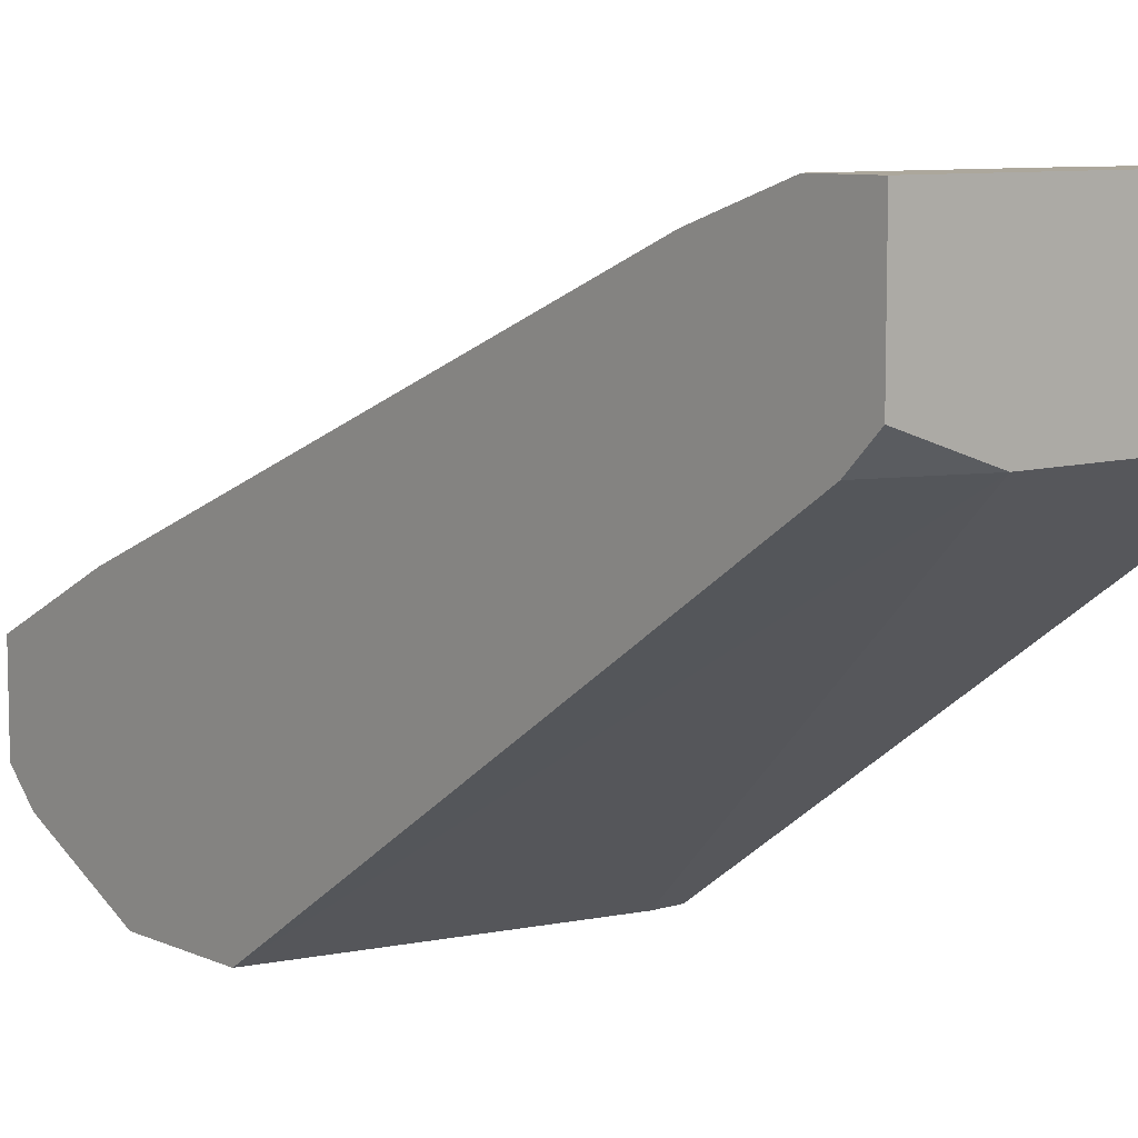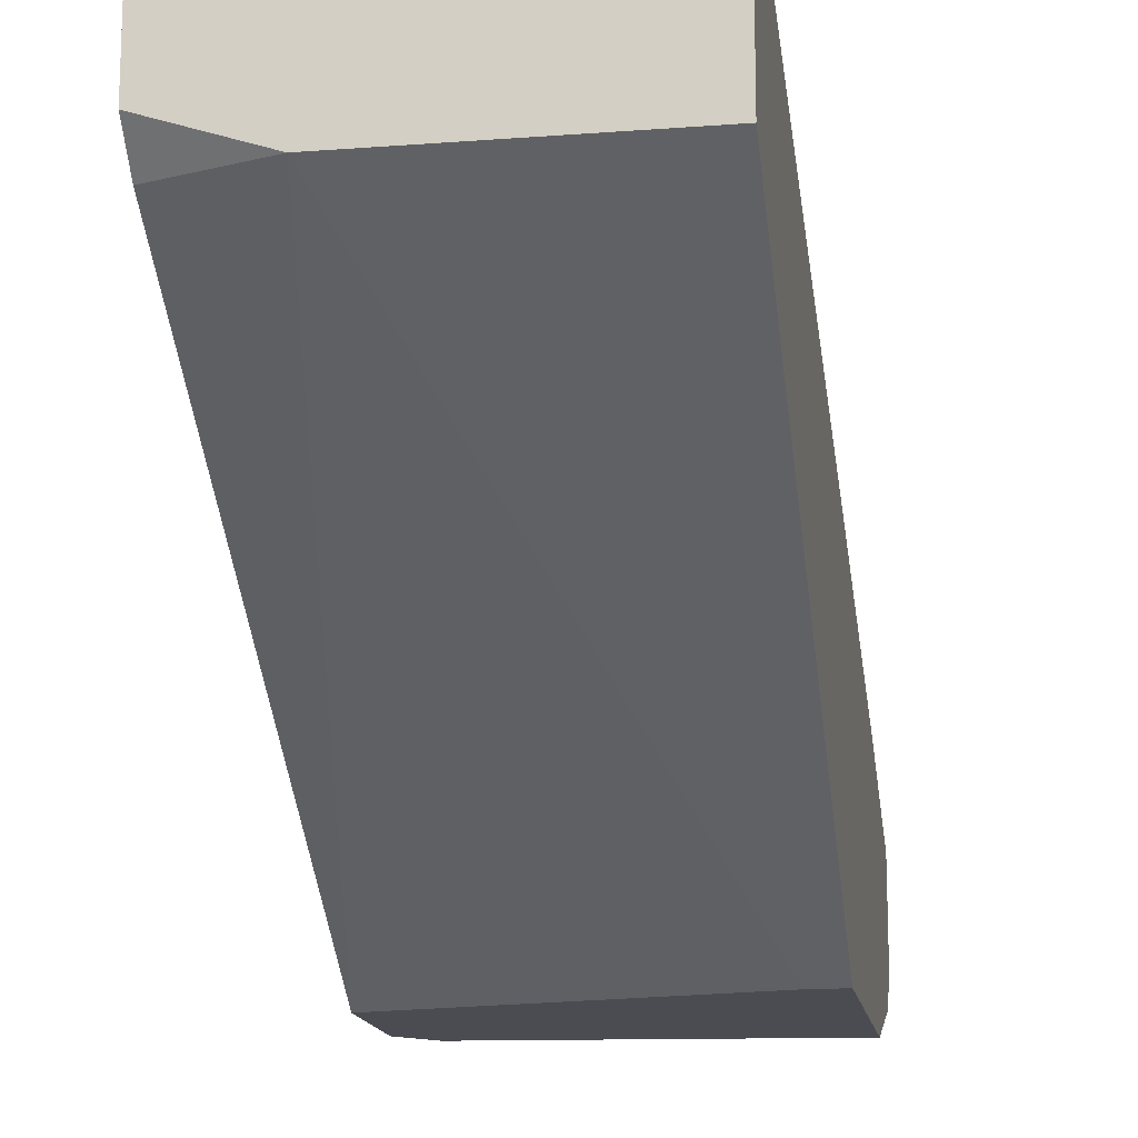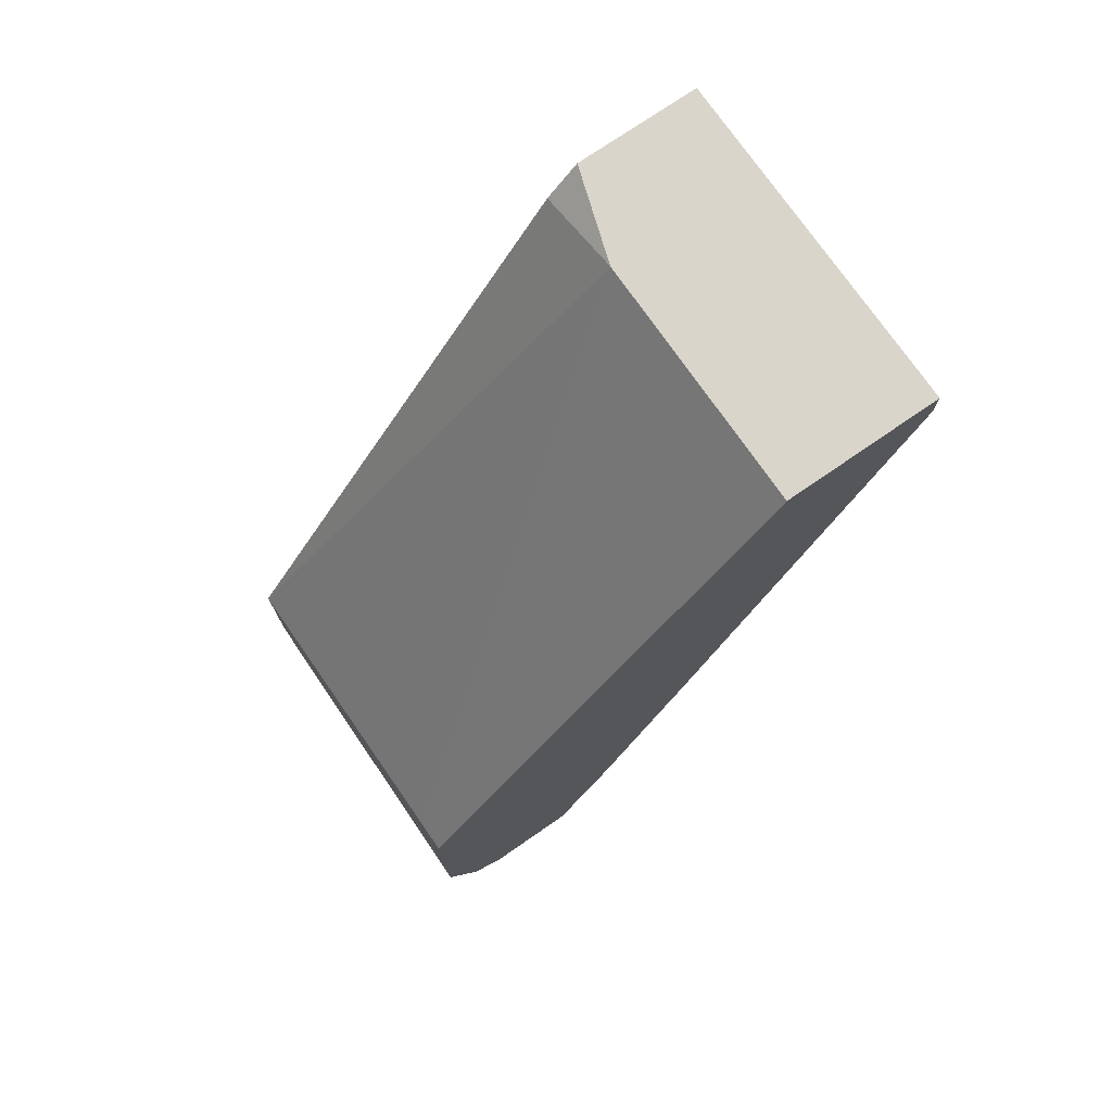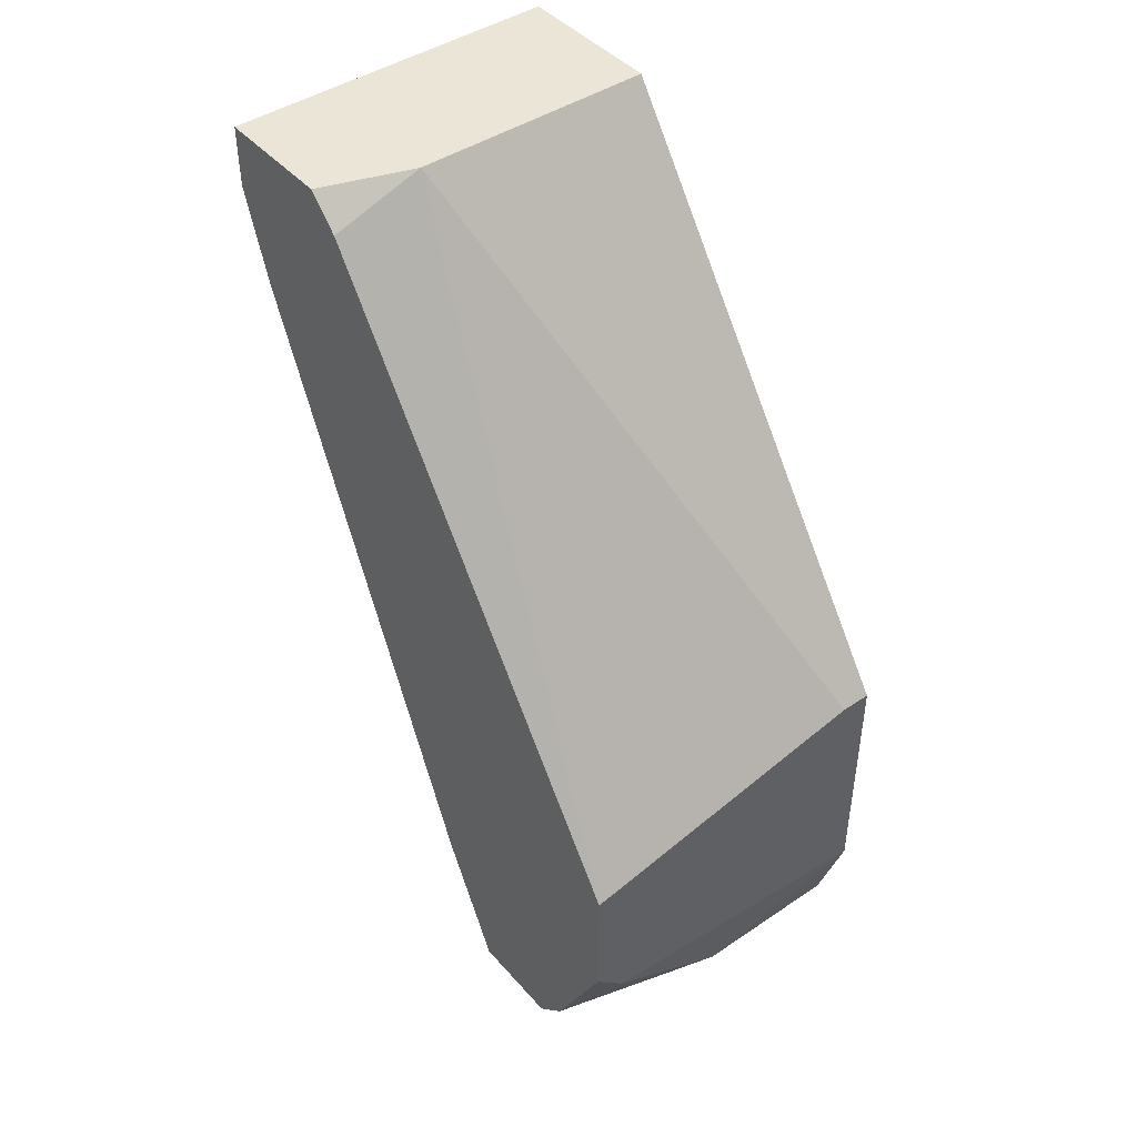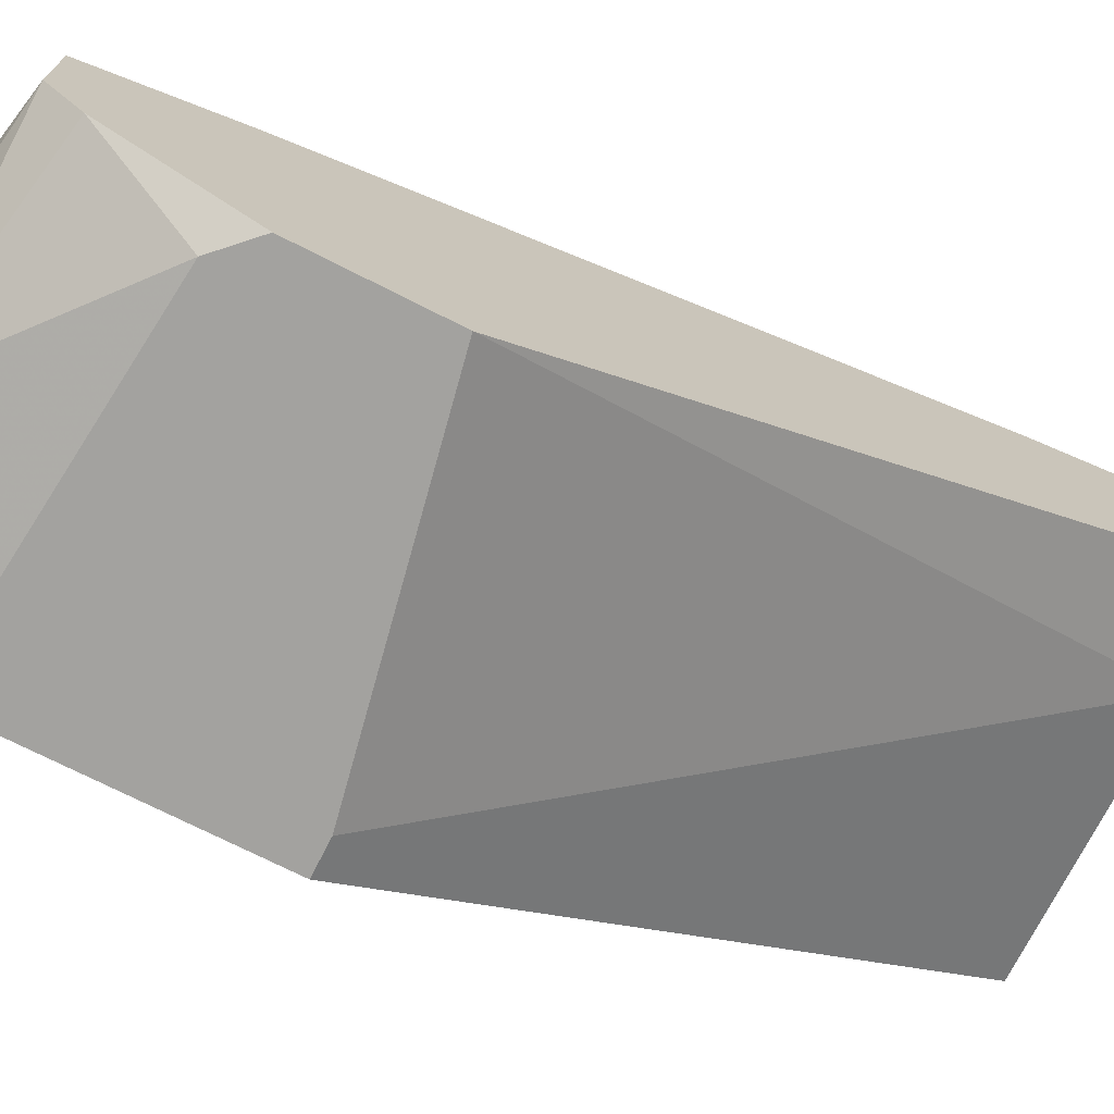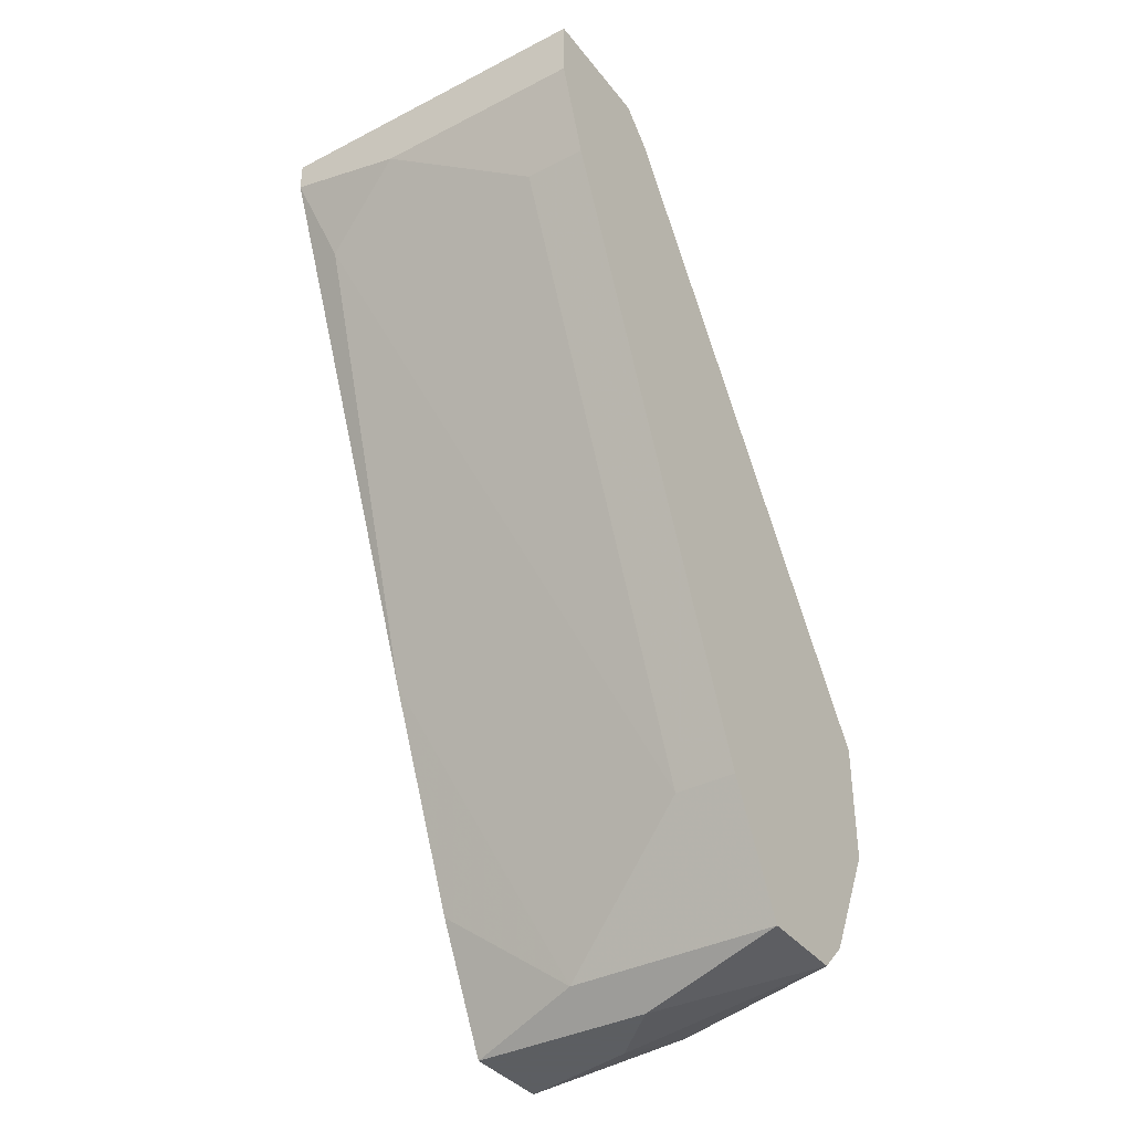
<metadata>
{"format":"obj","ext":"obj","renderer":"f3d","projection":"perspective","resolution":1024,"background":"white","views":[{"elev":8.3,"azim":140.0,"up":"+Z"},{"elev":-15.4,"azim":-170.8,"up":"+Z"},{"elev":74.5,"azim":-124.6,"up":"+Y"},{"elev":44.3,"azim":141.8,"up":"+Y"},{"elev":-72.6,"azim":63.1,"up":"+Z"},{"elev":-37.4,"azim":33.3,"up":"+Y"}]}
</metadata>
<code>
v -0.006202 0.004005 0.009613
v -0.006202 -0.0196 -0.000325
v -0.01614 -0.0109 -0.01026
v -0.01614 0.005247 0.009613
v -0.01117 -0.02456 -0.009022
v -0.007445 0.01022 0.004643
v -0.003715 -0.01338 -0.01026
v -0.003715 0.004005 0.009613
v -0.003715 -0.02332 -0.00778
v -0.003715 0.008974 0.004643
v -0.003715 -0.01835 -0.01026
v -0.003715 -0.02456 -0.00281
v -0.003715 -0.02456 -0.006537
v -0.003715 -0.0196 -0.000325
v -0.003715 0.007733 0.01086
v -0.003715 0.01022 0.01086
v -0.003715 0.01022 0.005885
v -0.009928 -0.02581 -0.004052
v -0.004959 -0.0196 -0.01026
v -0.01738 -0.02083 -0.01026
v -0.01738 -0.02083 -0.001567
v -0.01738 -0.0109 -0.01026
v -0.01738 -0.02581 -0.004052
v -0.01738 -0.02581 -0.00778
v -0.01738 -0.01214 0.002158
v -0.01738 0.008974 0.01086
v -0.01738 -0.02456 -0.009022
v -0.01738 0.01022 0.01086
v -0.01738 0.01022 0.004643
v -0.01241 -0.02581 -0.006537
v -0.01241 -0.02456 -0.00281
v -0.01241 0.007733 0.01086
f 31 25 21
f 7 16 12
f 28 16 6
f 28 22 23
f 22 28 29
f 28 6 29
f 6 22 29
f 22 7 20
f 23 22 20
f 7 12 9
f 16 7 10
f 7 6 10
f 28 23 25
f 20 7 19
f 23 20 27
f 16 28 32
f 12 16 8
f 1 2 8
f 32 1 8
f 20 19 5
f 19 9 5
f 27 20 5
f 23 12 31
f 12 2 31
f 31 2 4
f 2 1 4
f 1 32 4
f 25 31 4
f 9 12 13
f 30 5 13
f 5 9 13
f 7 22 3
f 22 6 3
f 6 7 3
f 23 30 18
f 12 23 18
f 30 13 18
f 13 12 18
f 30 23 24
f 23 27 24
f 5 30 24
f 27 5 24
f 16 32 15
f 8 16 15
f 32 8 15
f 6 16 17
f 16 10 17
f 10 6 17
f 2 12 14
f 12 8 14
f 8 2 14
f 28 25 26
f 32 28 26
f 25 4 26
f 4 32 26
f 7 9 11
f 19 7 11
f 9 19 11
f 25 23 21
f 23 31 21

</code>
